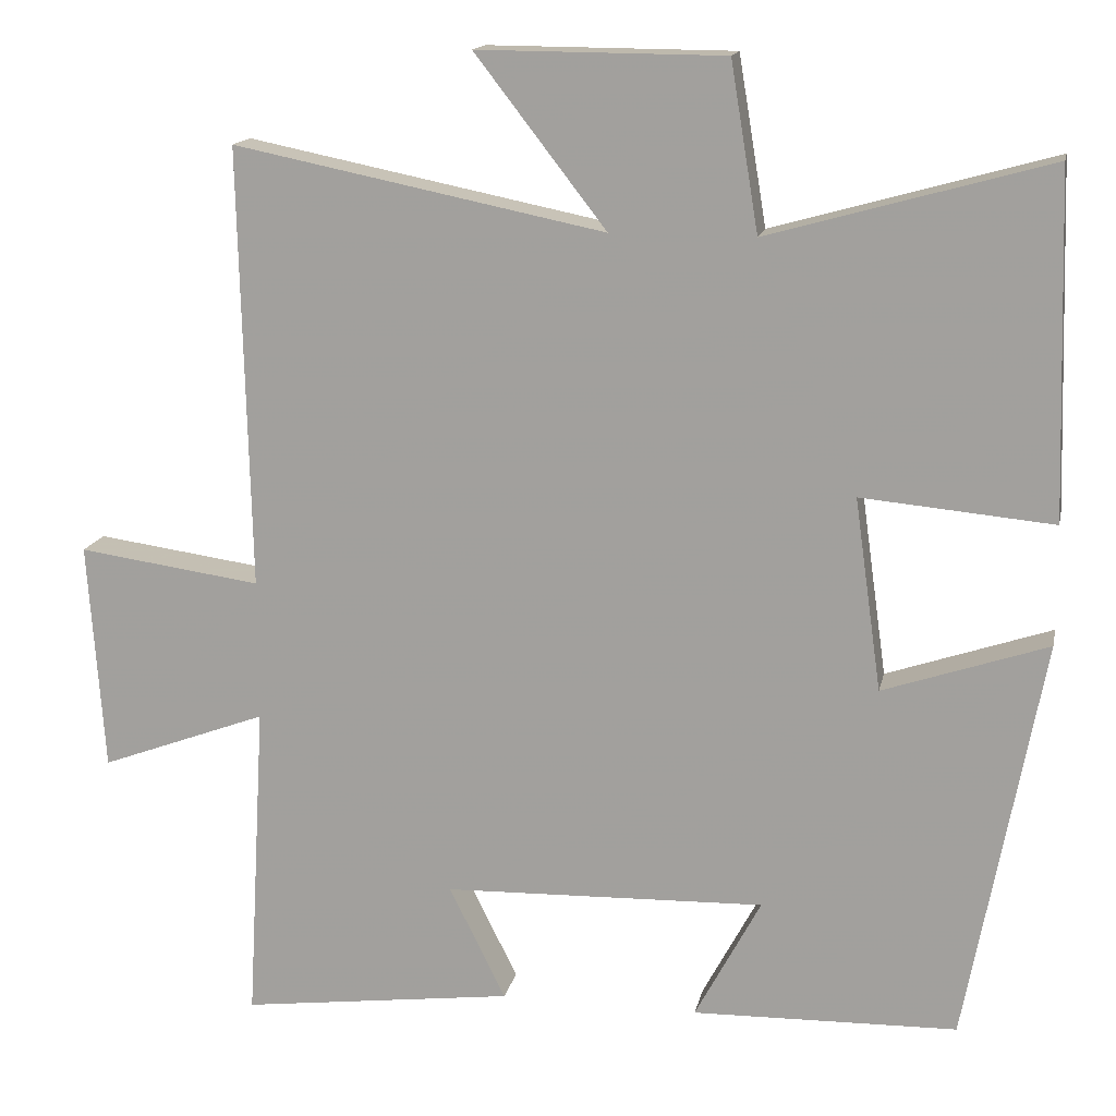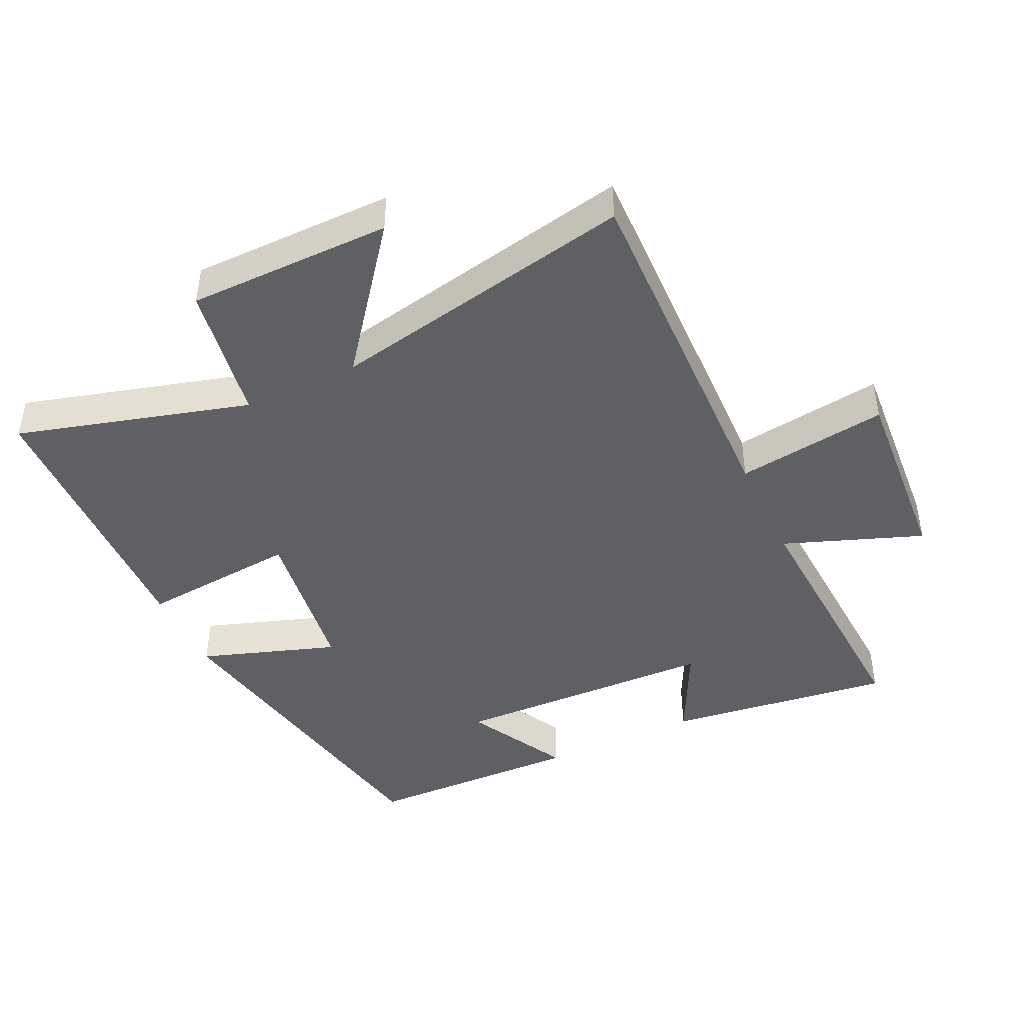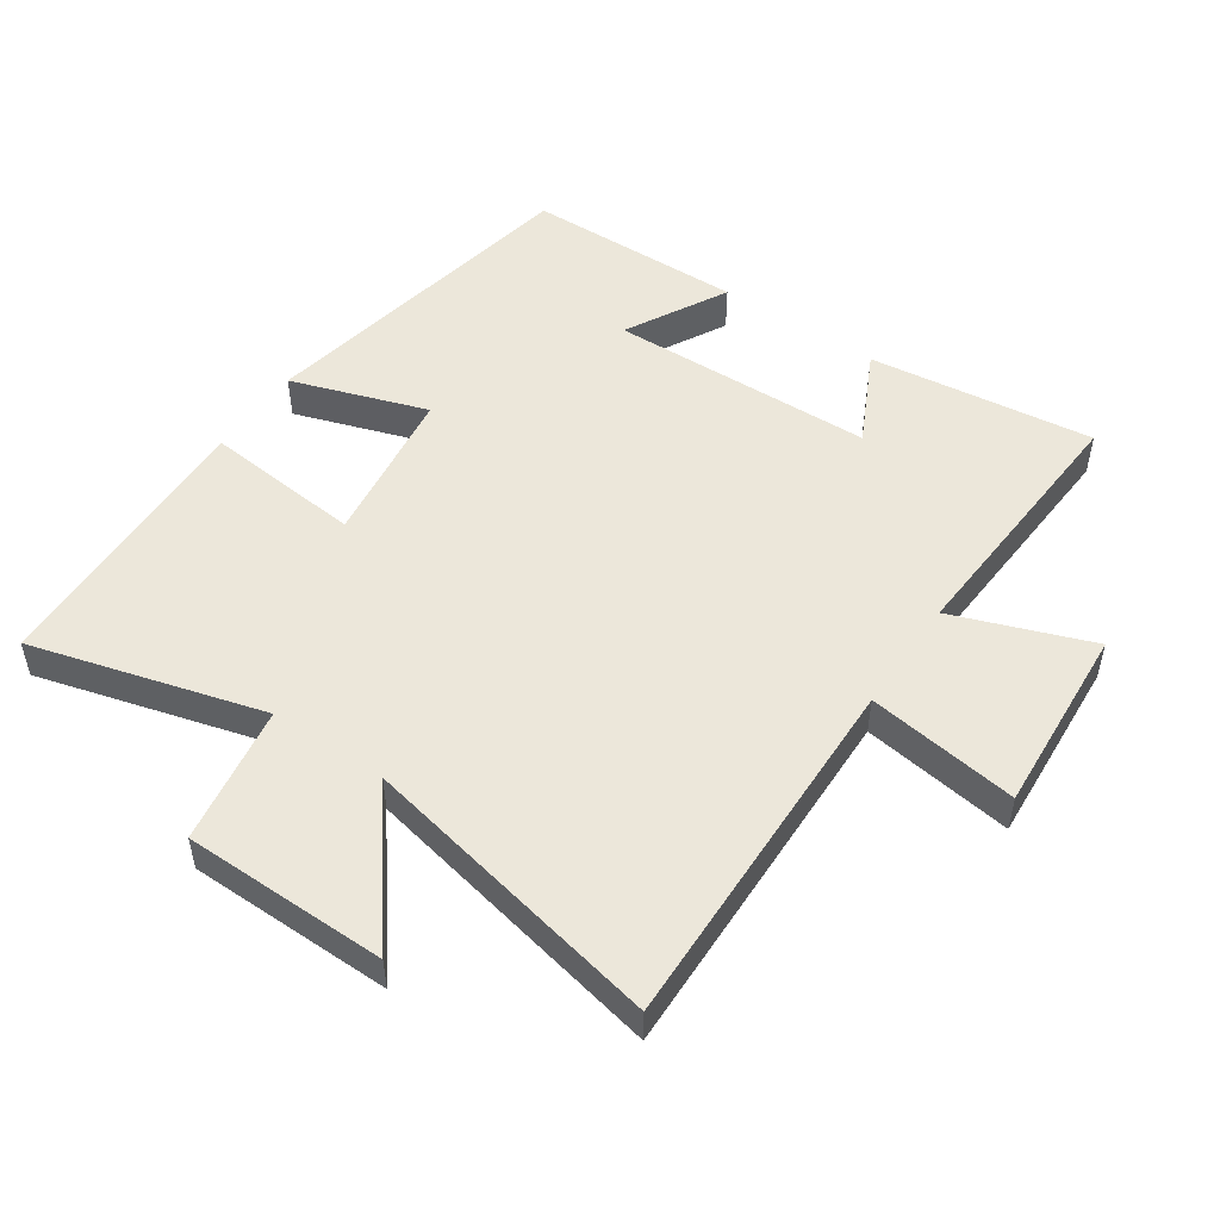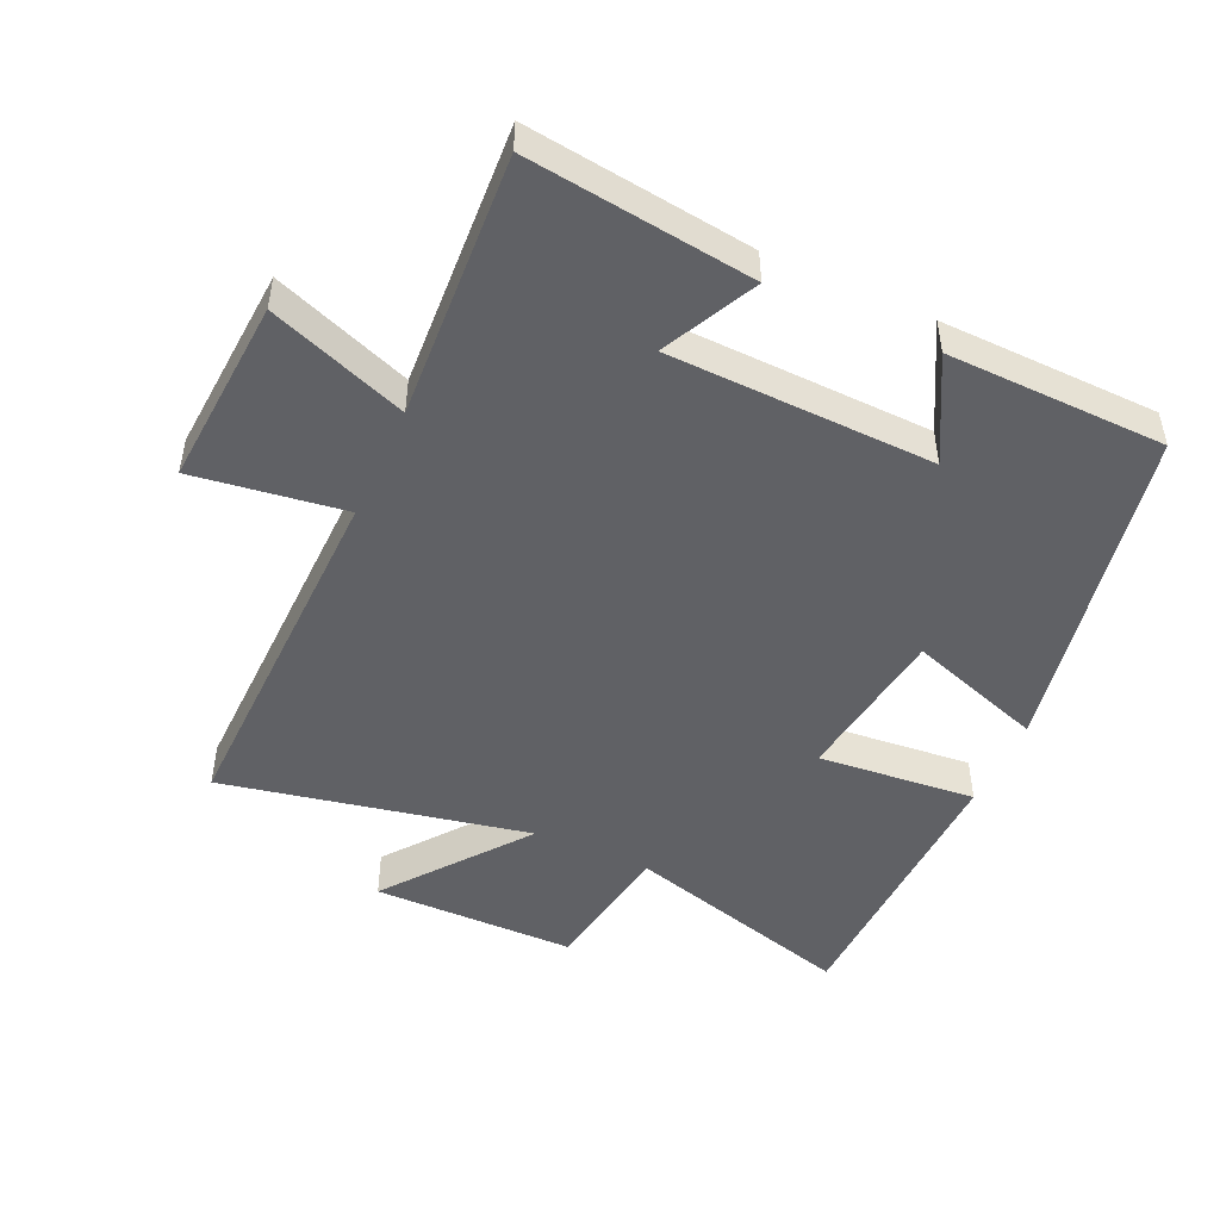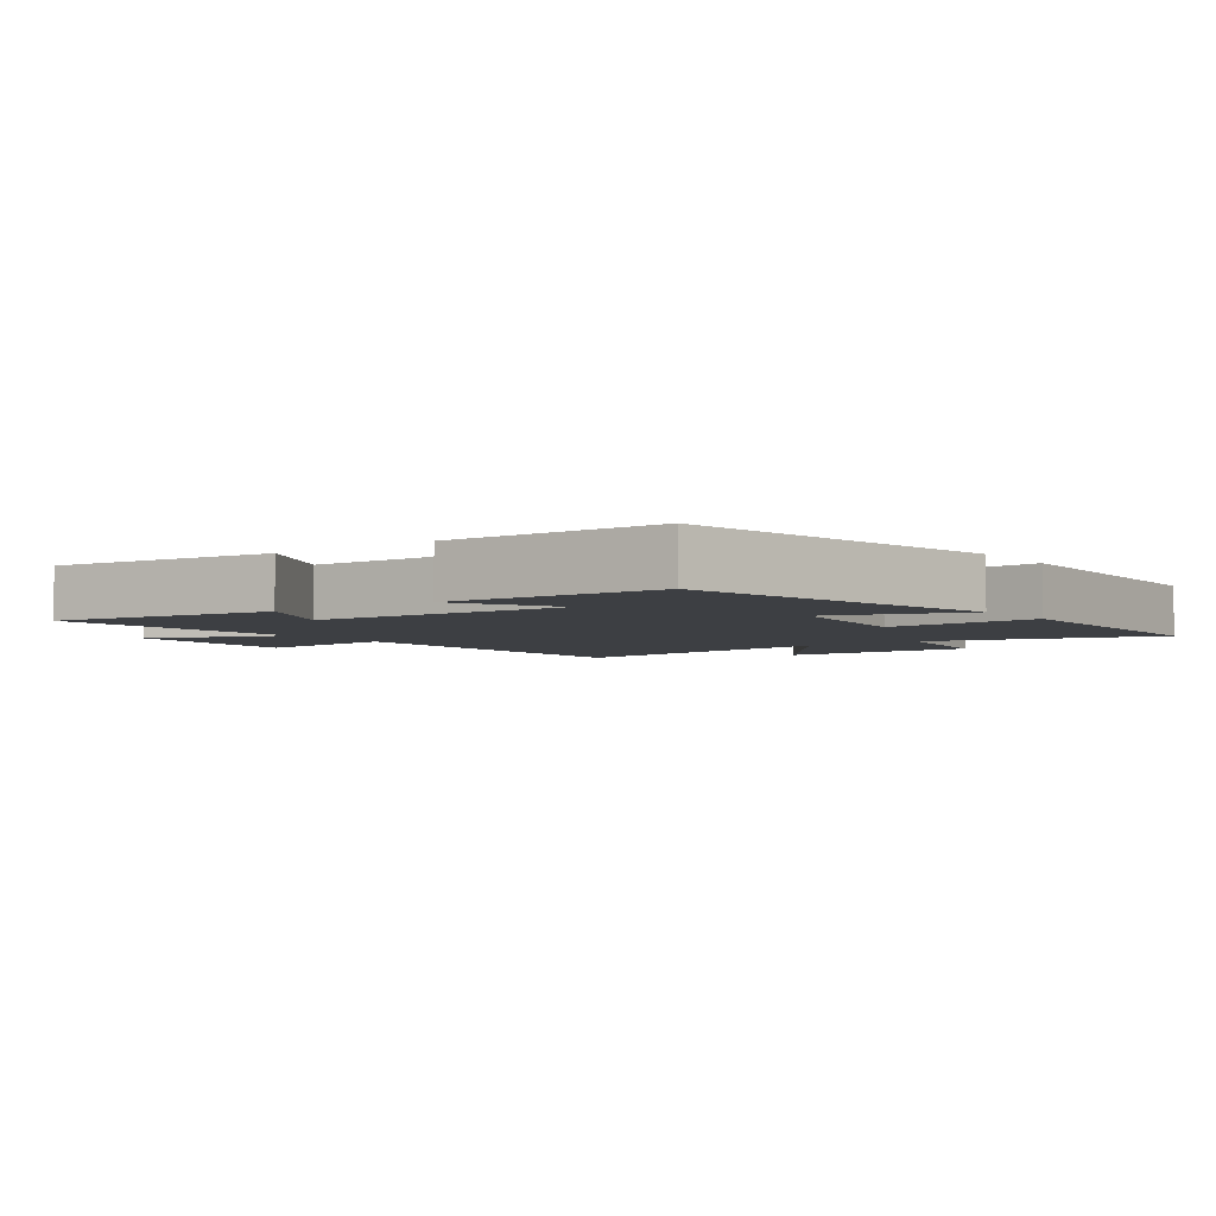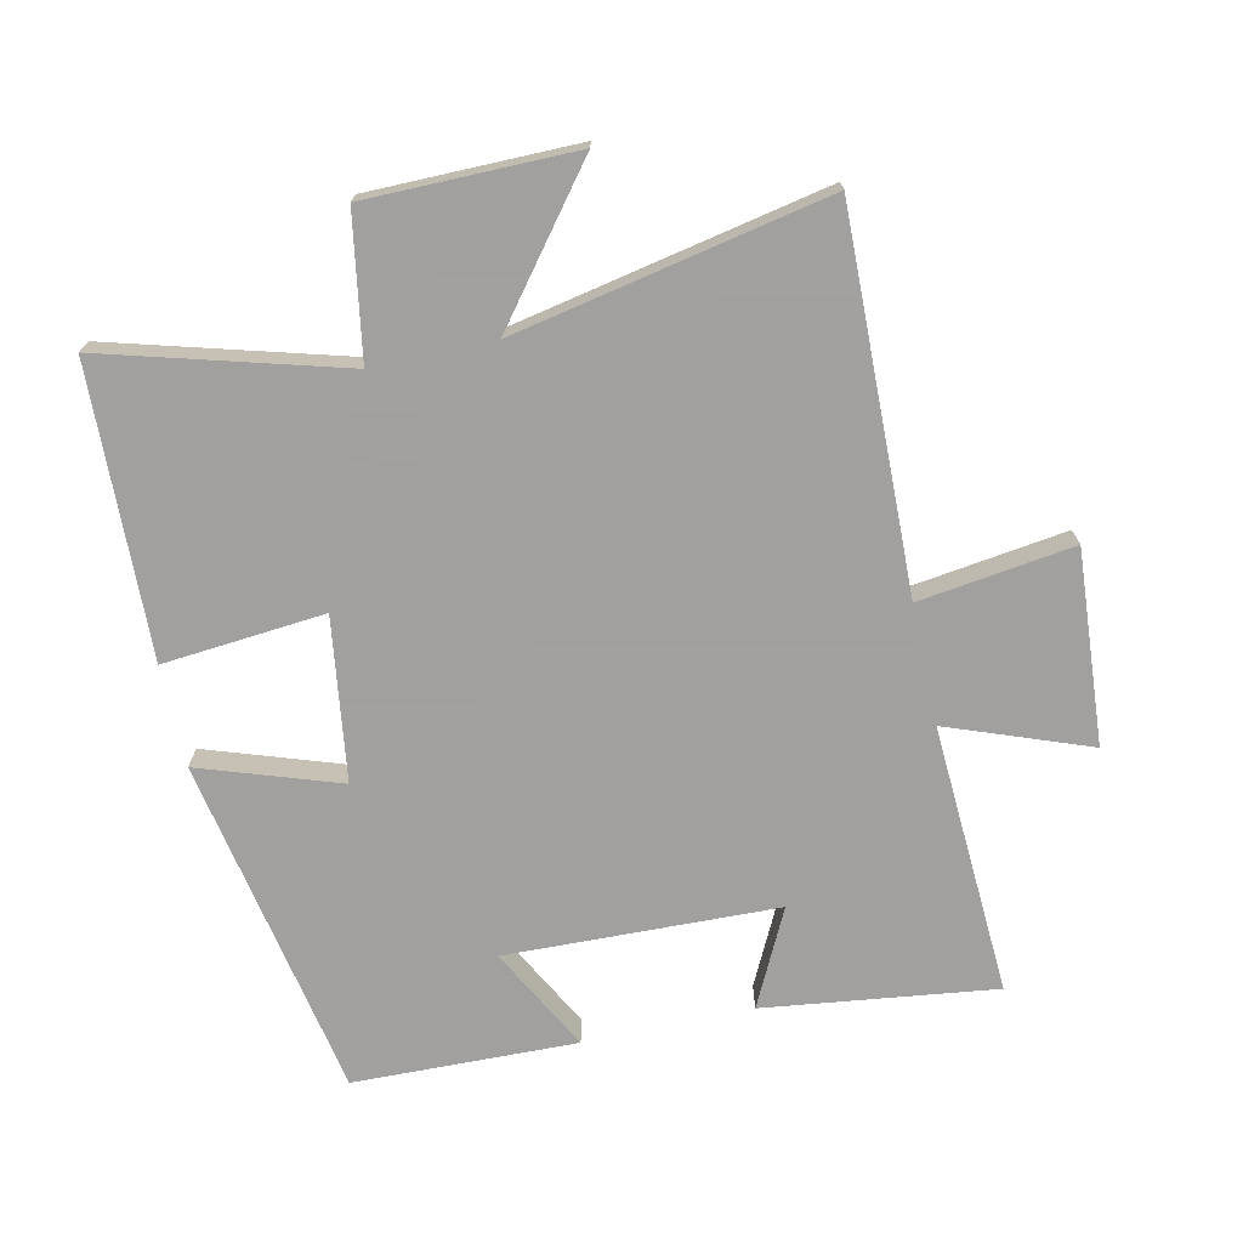
<metadata>
{"format":"obj","ext":"obj","renderer":"f3d","projection":"perspective","resolution":1024,"background":"white","views":[{"elev":15.2,"azim":-168.3,"up":"+Z"},{"elev":-44.2,"azim":25.2,"up":"+Y"},{"elev":51.0,"azim":34.4,"up":"+Y"},{"elev":-48.5,"azim":155.6,"up":"+Y"},{"elev":-4.1,"azim":-143.5,"up":"+Y"},{"elev":-71.9,"azim":12.3,"up":"+Y"}]}
</metadata>
<code>
v -0.404 0.07 -0.492
v -0.5 0.07 0.018
v -0.293 0.07 -0.052
v -0.259 0.07 0.19
v -0.5 0.07 0.168
v -0.486 0.07 0.599
v -0.133 0.07 0.5
v -0.098 0.07 0.711
v 0.212 0.07 0.713
v 0.047 0.07 0.5
v 0.513 0.07 0.594
v 0.5 0.07 0.039
v 0.73 0.07 0.071
v 0.71 0.07 -0.217
v 0.5 0.07 -0.139
v 0.523 0.07 -0.544
v 0.179 0.07 -0.5
v 0.25 0.07 -0.357
v -0.154 0.07 -0.345
v -0.071 0.07 -0.5
v -0.404 0 -0.492
v -0.5 0 0.018
v -0.293 0 -0.052
v -0.259 0 0.19
v -0.5 0 0.168
v -0.486 0 0.599
v -0.133 0 0.5
v -0.098 0 0.711
v 0.212 0 0.713
v 0.047 0 0.5
v 0.513 0 0.594
v 0.5 0 0.039
v 0.73 0 0.071
v 0.71 0 -0.217
v 0.5 0 -0.139
v 0.523 0 -0.544
v 0.179 0 -0.5
v 0.25 0 -0.357
v -0.154 0 -0.345
v -0.071 0 -0.5
f 19 20 1 2
f 18 19 2 3
f 15 16 17 18
f 15 18 3 4
f 12 13 14 15
f 12 15 4
f 10 11 12 4
f 7 8 9 10
f 7 10 4 5
f 5 6 7
f 22 21 40 39
f 23 22 39 38
f 38 37 36 35
f 24 23 38 35
f 35 34 33 32
f 24 35 32
f 24 32 31 30
f 30 29 28 27
f 25 24 30 27
f 27 26 25
f 1 21 22 2
f 2 22 23 3
f 3 23 24 4
f 4 24 25 5
f 5 25 26 6
f 6 26 27 7
f 7 27 28 8
f 8 28 29 9
f 9 29 30 10
f 10 30 31 11
f 11 31 32 12
f 12 32 33 13
f 13 33 34 14
f 14 34 35 15
f 15 35 36 16
f 16 36 37 17
f 17 37 38 18
f 18 38 39 19
f 19 39 40 20
f 20 40 21 1

</code>
